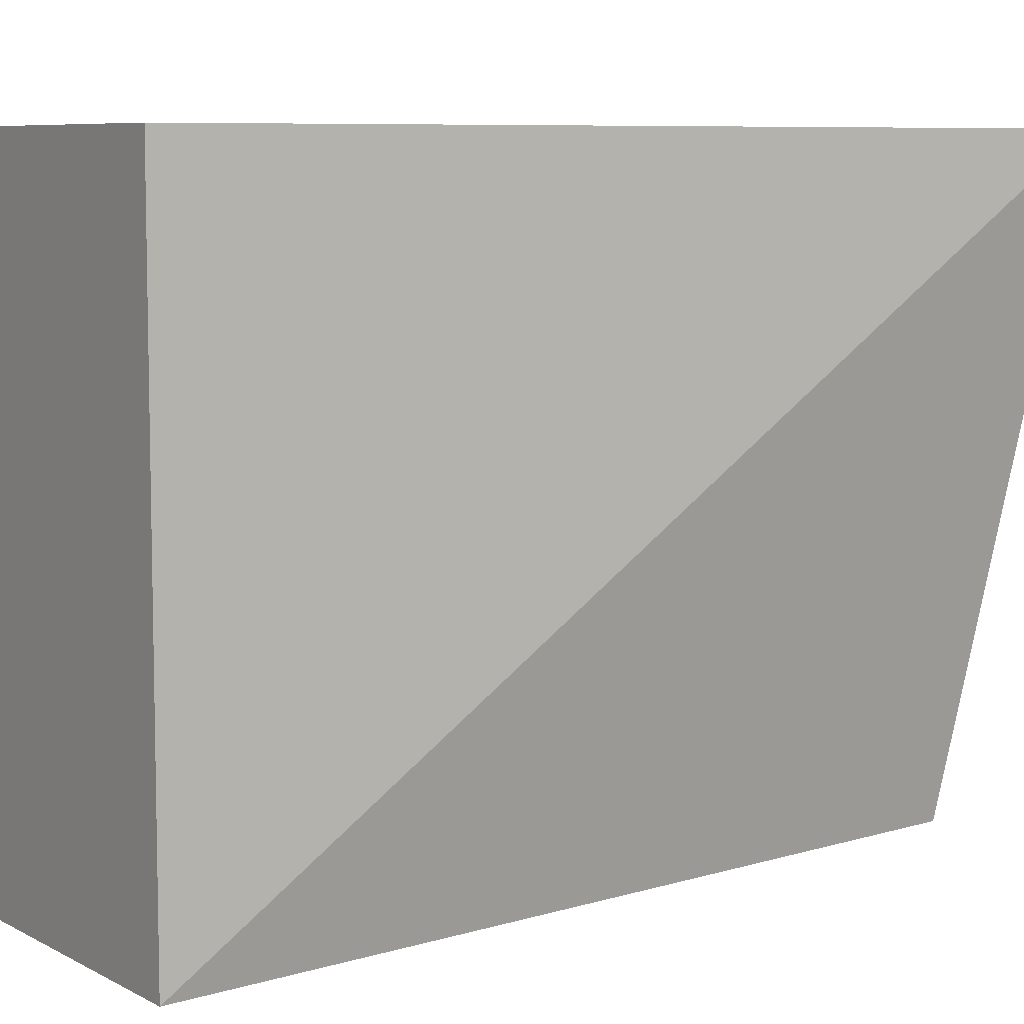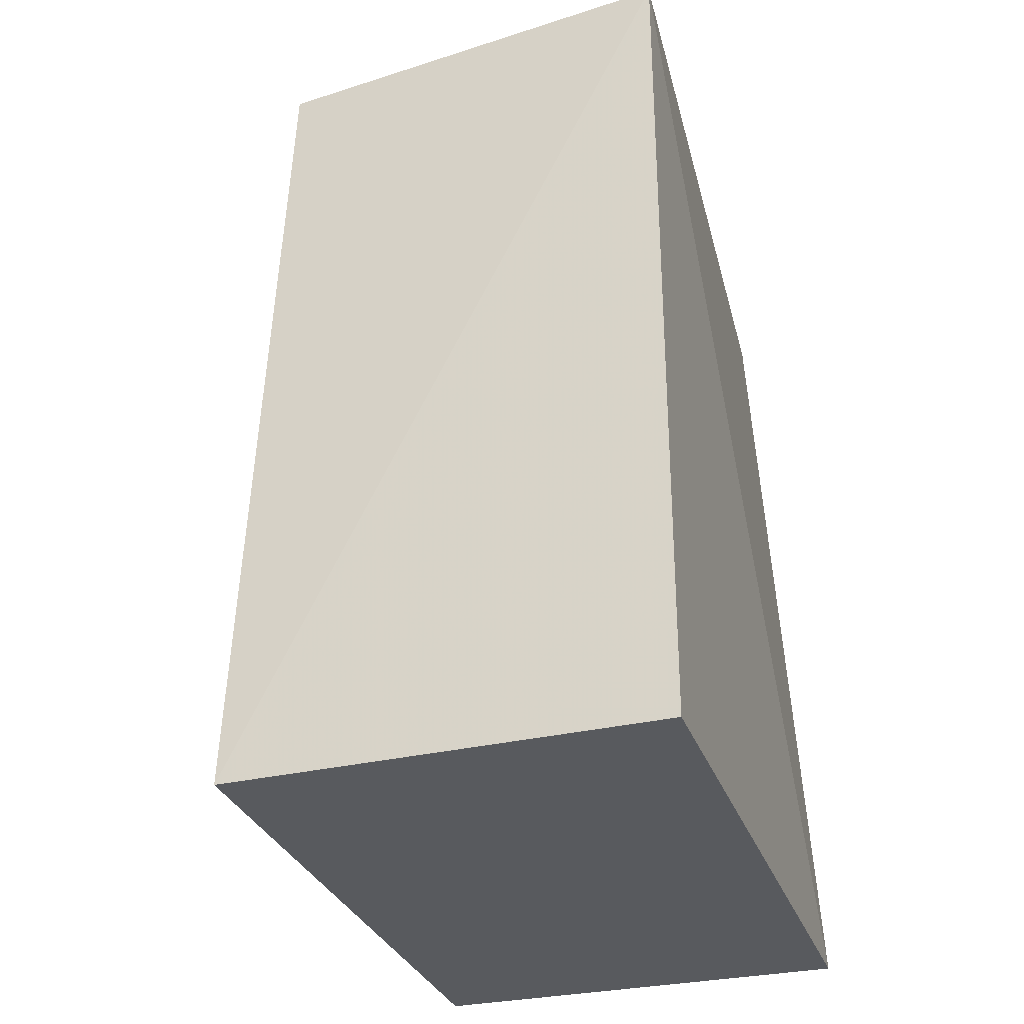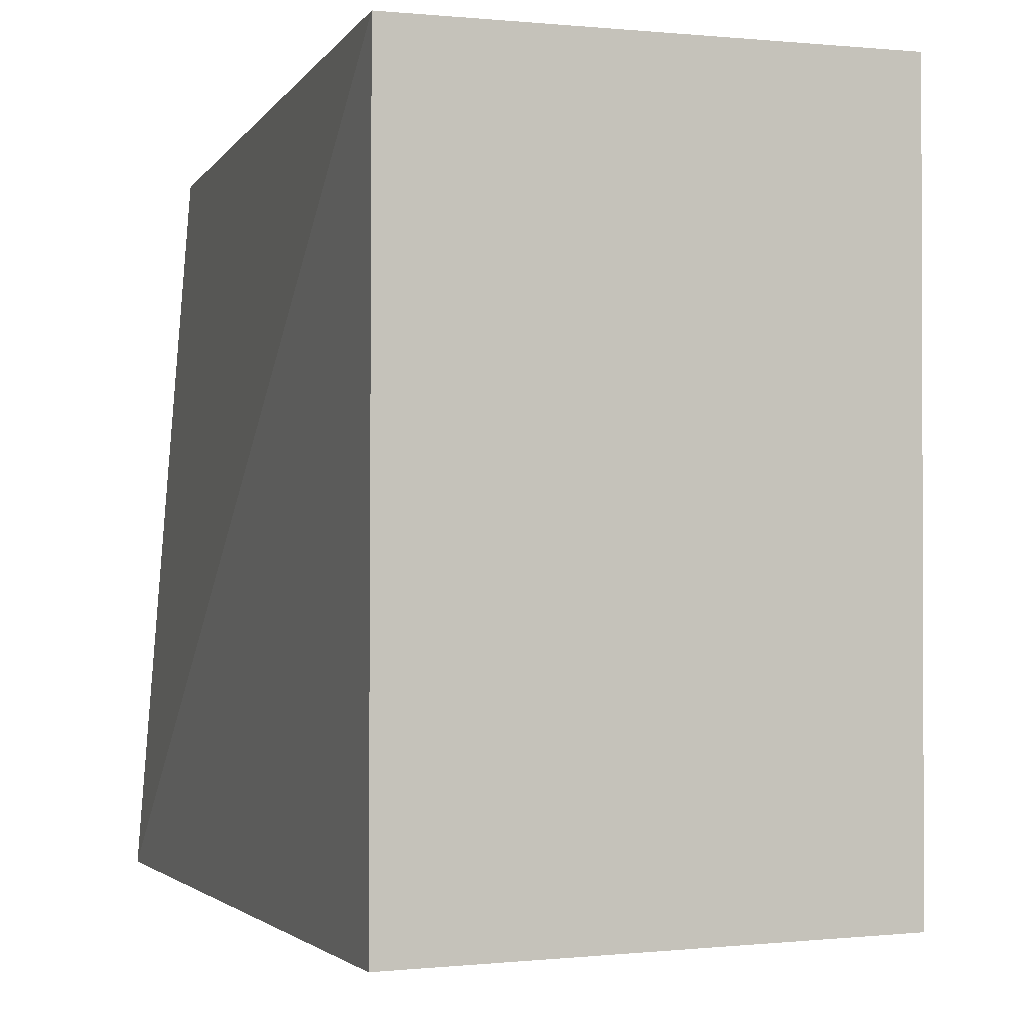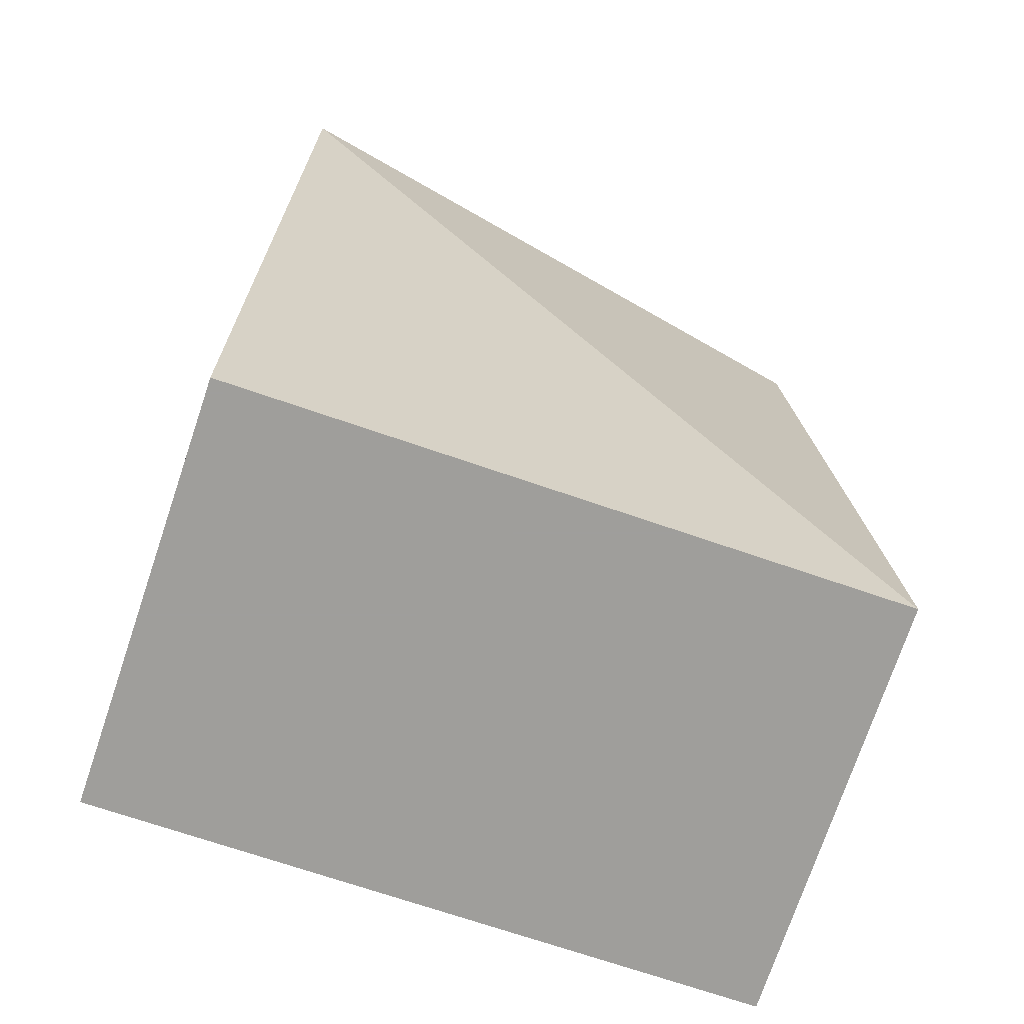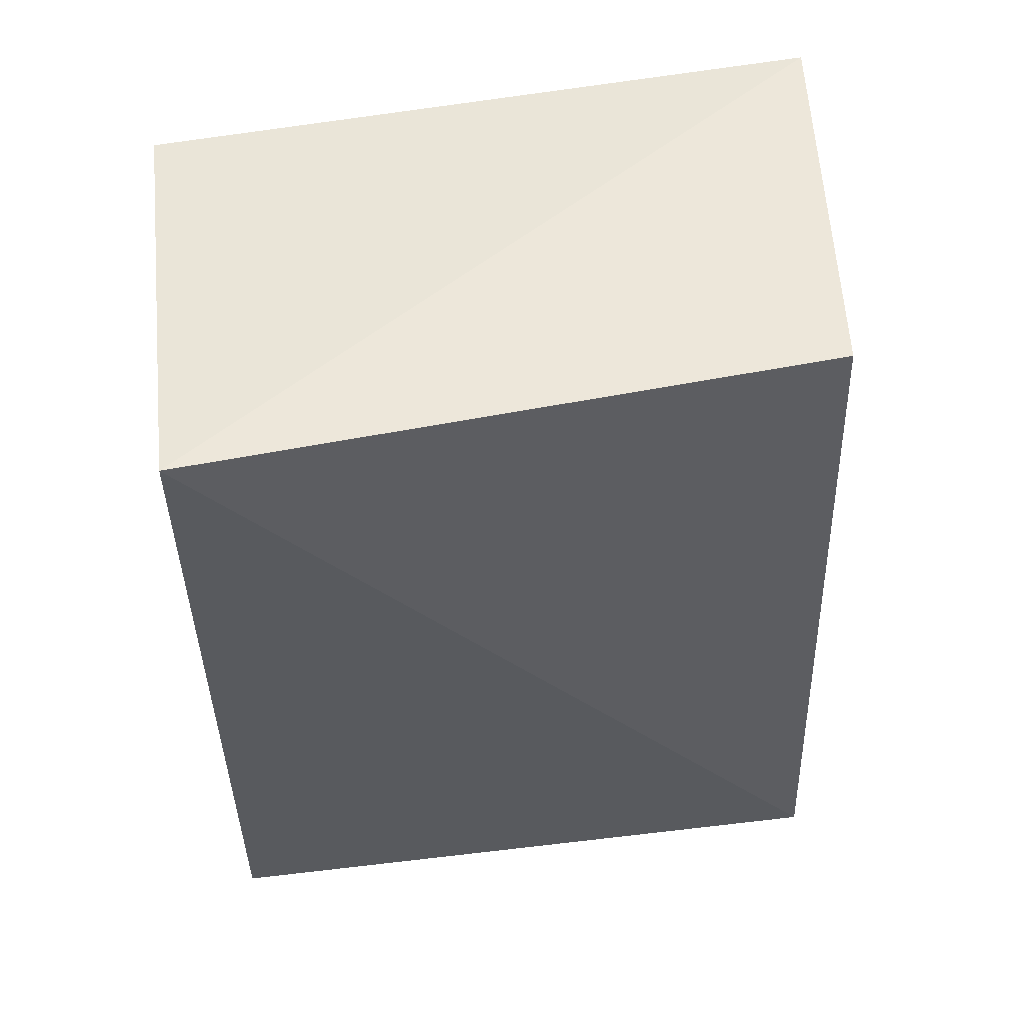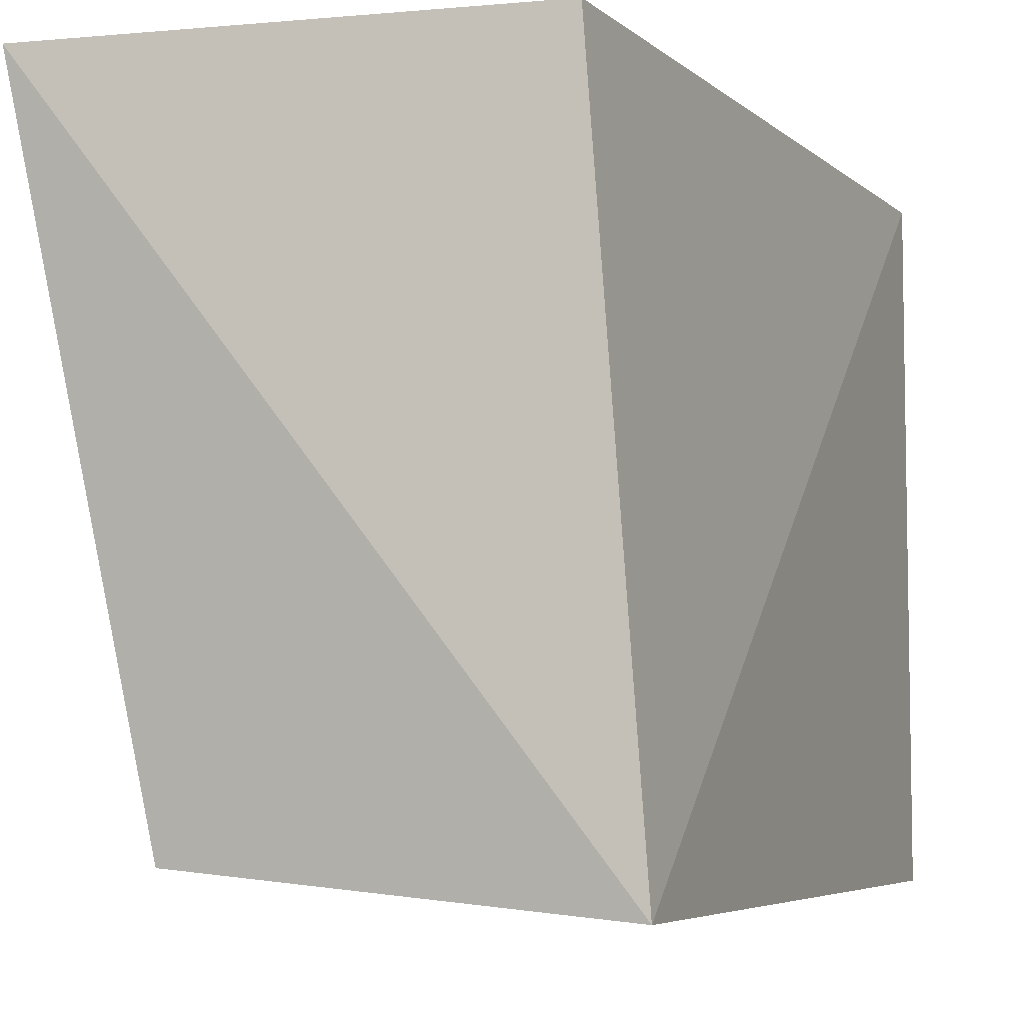
<metadata>
{"format":"obj","ext":"obj","renderer":"f3d","projection":"perspective","resolution":1024,"background":"white","views":[{"elev":7.6,"azim":-123.7,"up":"+Y"},{"elev":-30.8,"azim":17.8,"up":"+Z"},{"elev":-1.9,"azim":160.9,"up":"+Y"},{"elev":-70.8,"azim":-108.9,"up":"+Z"},{"elev":52.0,"azim":-97.2,"up":"+Z"},{"elev":-5.6,"azim":21.2,"up":"+Y"}]}
</metadata>
<code>
v 0.0296 0.000334 -0.0001438
v 0.03046 -0.01117 -0.0001438
v 0.03044 0.000334 -0.0143
v 0.02306 0.000334 -0.0143
v 0.02168 0.000334 0.0006566
v 0.03046 -0.01117 -0.0143
v 0.02308 -0.011 -0.0143
v 0.02356 -0.01059 -0.0004167
f 1 2 3
f 5 2 1
f 5 1 3
f 5 3 4
f 6 3 2
f 6 4 3
f 7 5 4
f 7 4 6
f 7 6 2
f 8 7 2
f 8 2 5
f 8 5 7

</code>
